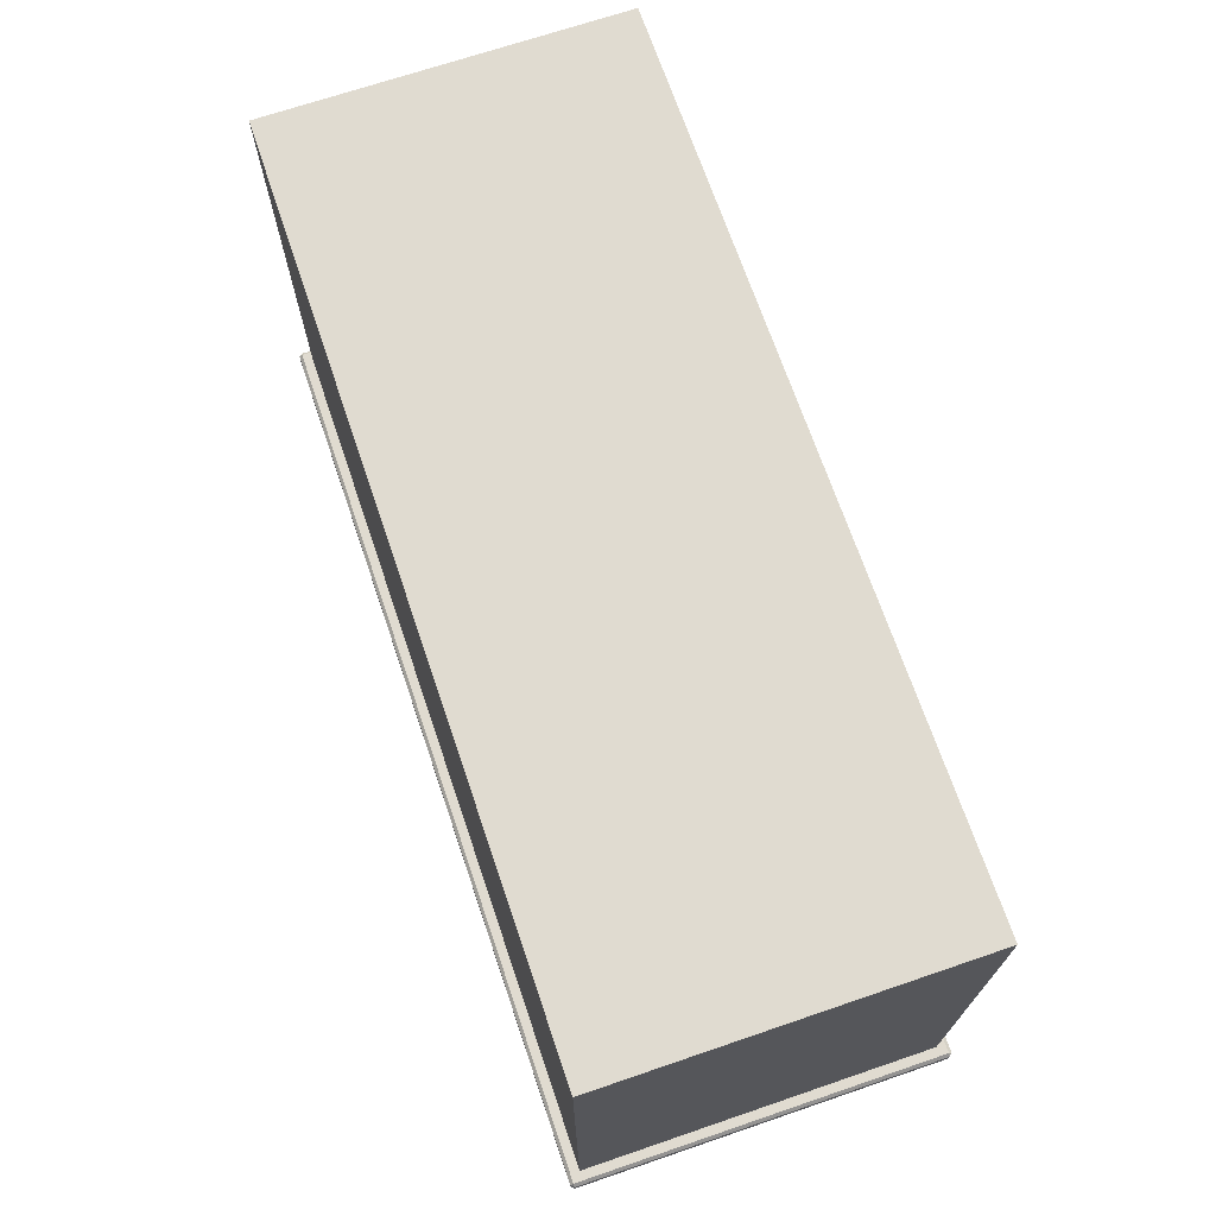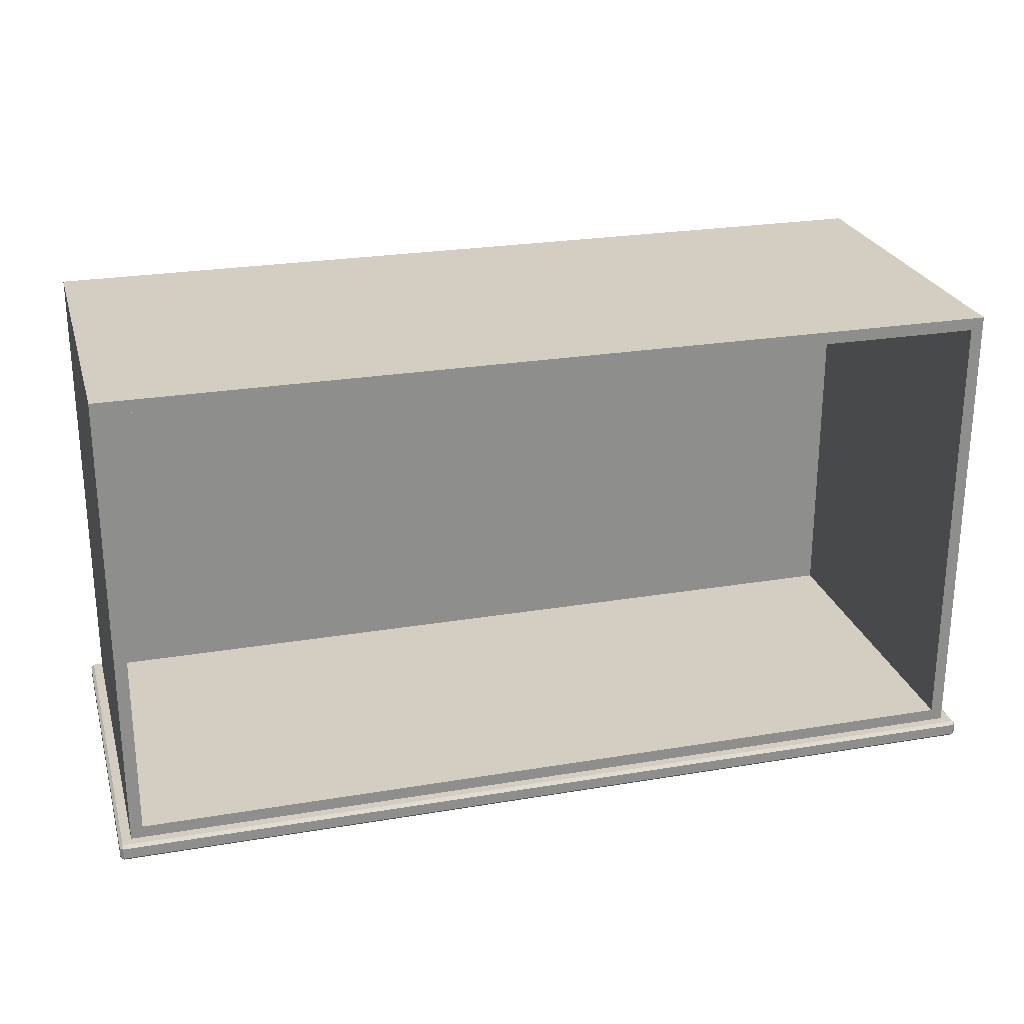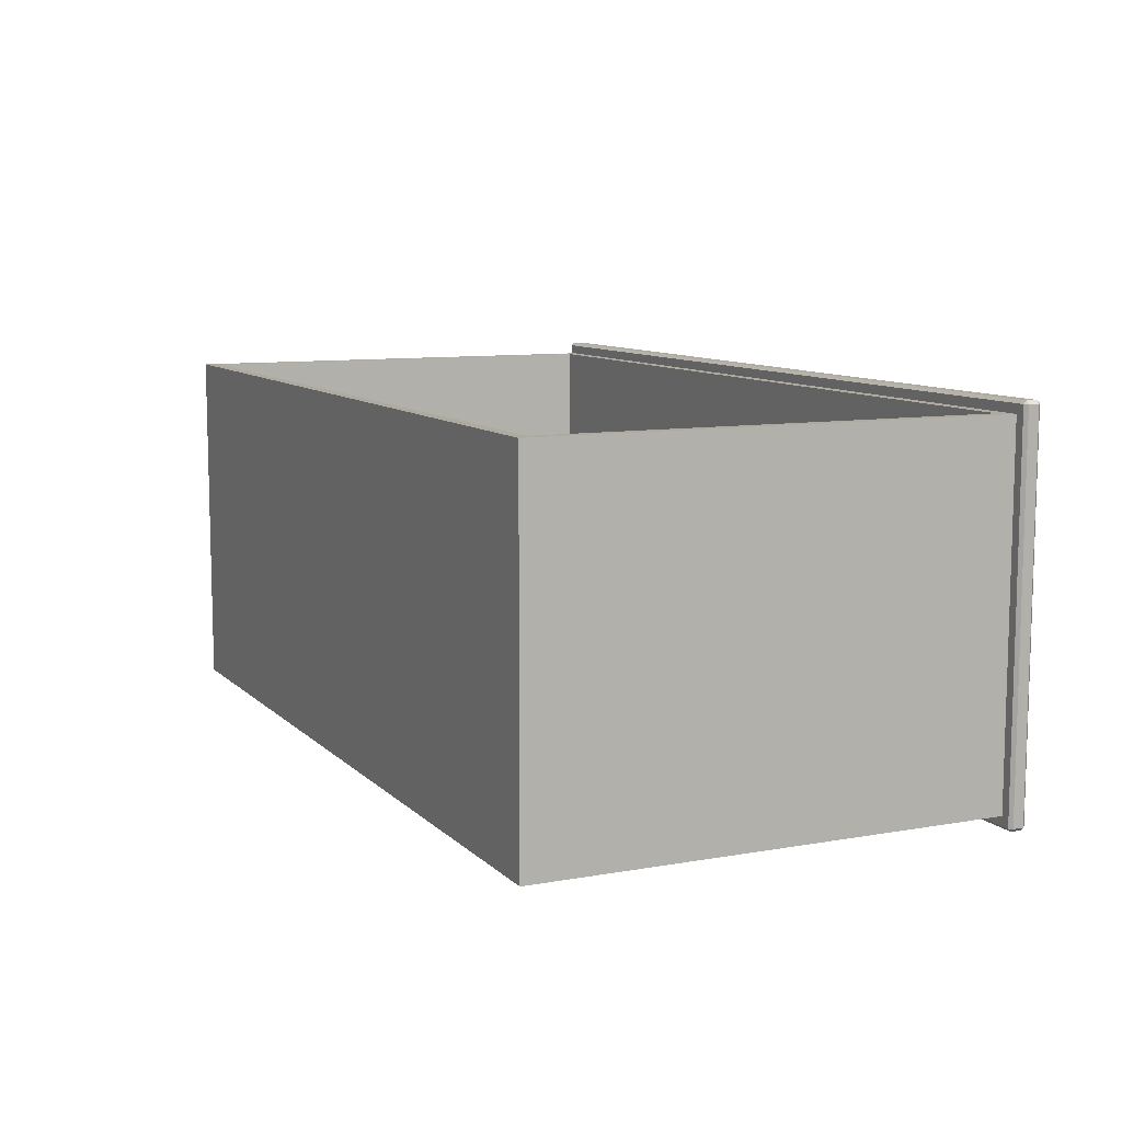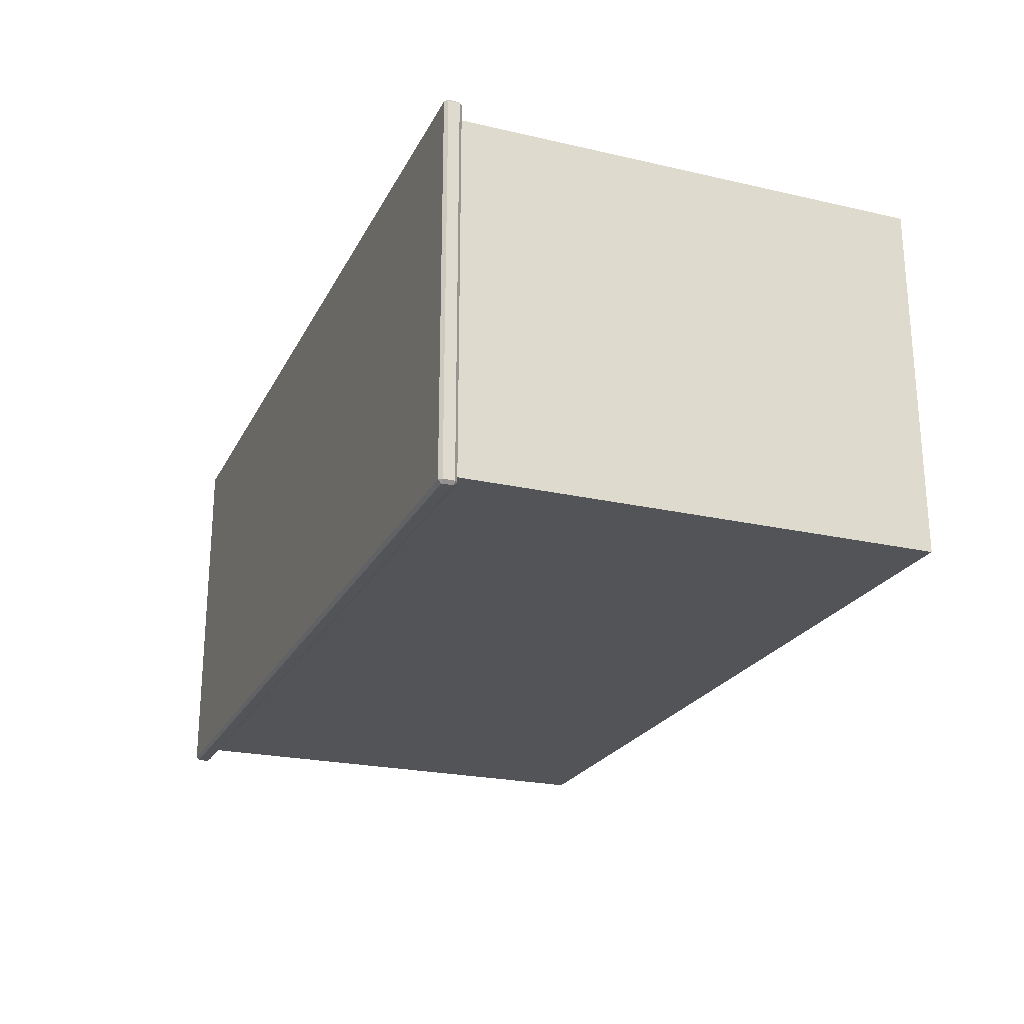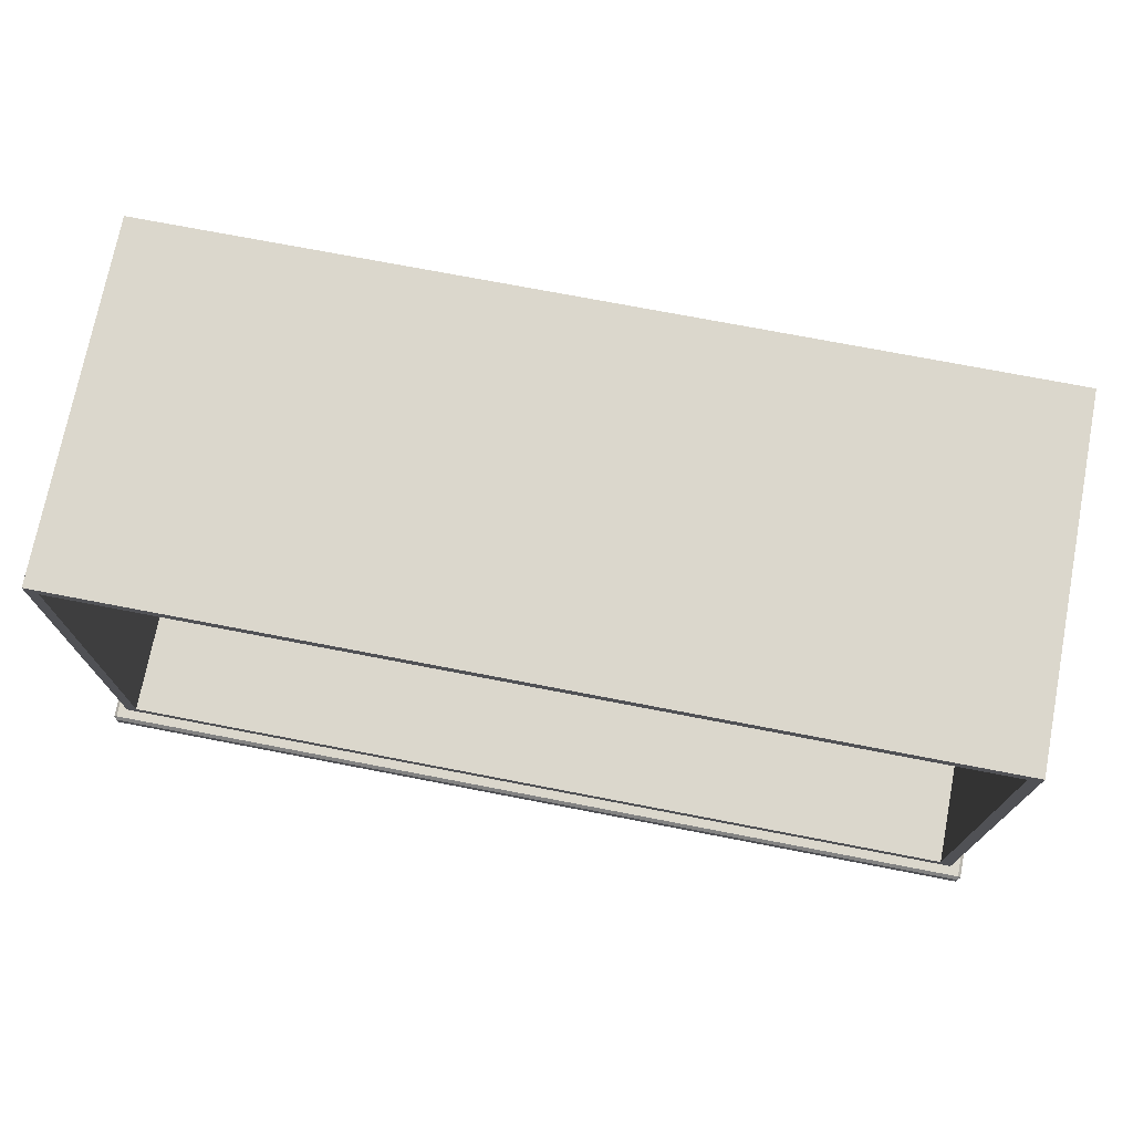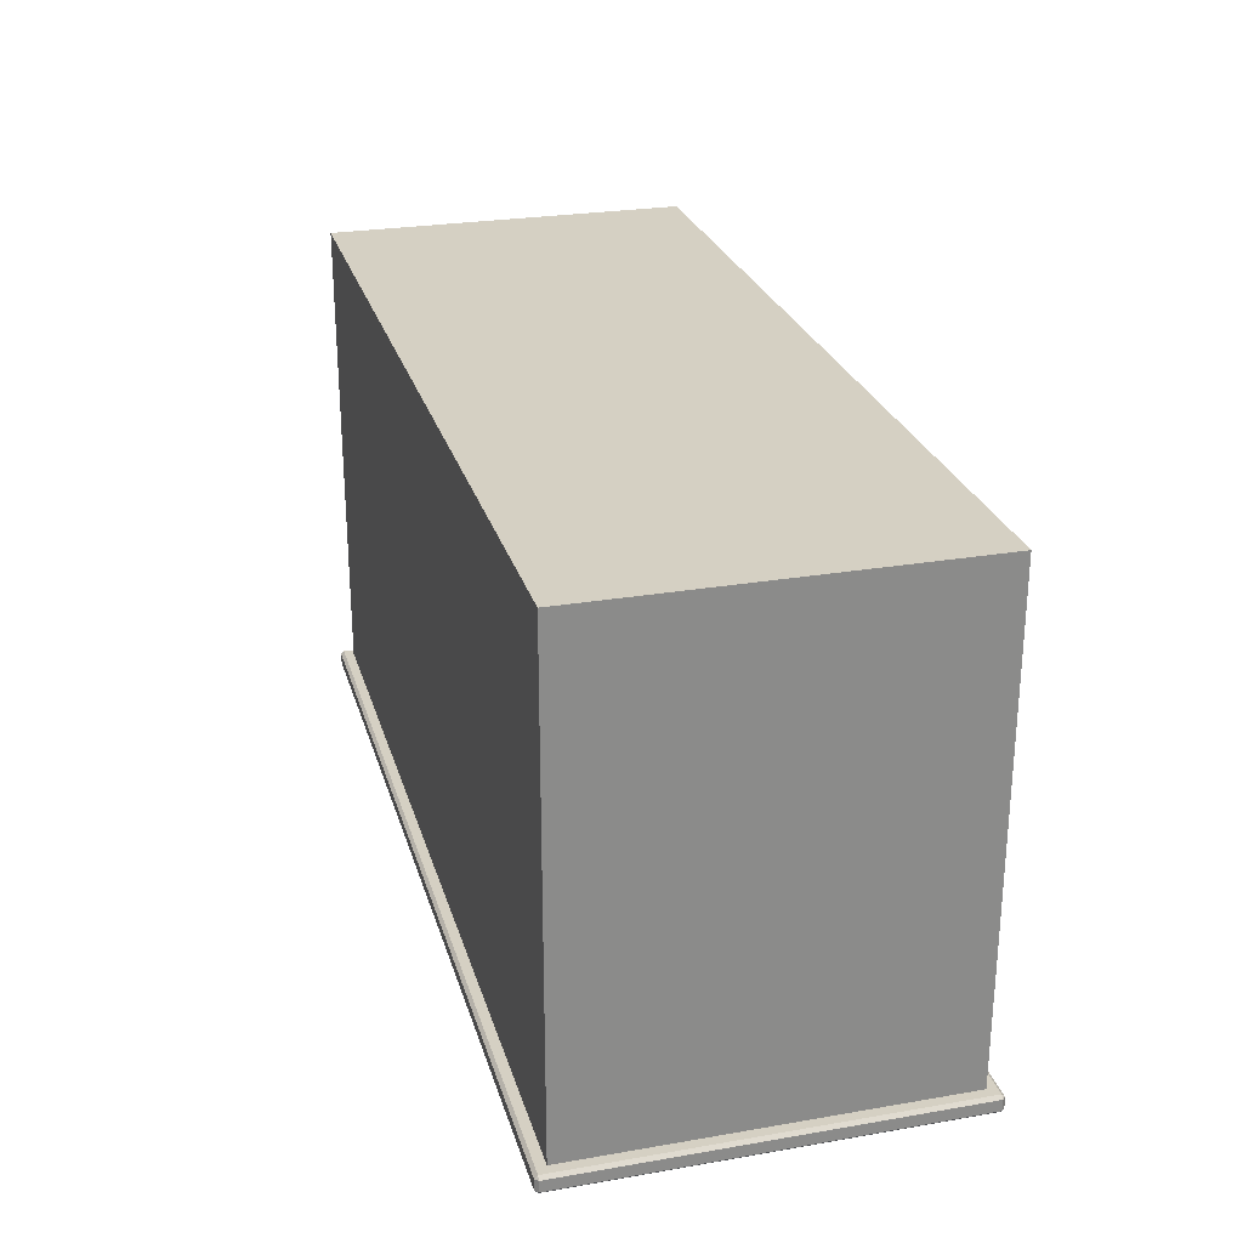
<metadata>
{"format":"obj","ext":"obj","renderer":"f3d","projection":"perspective","resolution":1024,"background":"white","views":[{"elev":69.9,"azim":-108.8,"up":"+Y"},{"elev":25.1,"azim":-15.2,"up":"+Y"},{"elev":9.4,"azim":-115.0,"up":"+Z"},{"elev":-23.1,"azim":68.7,"up":"+Z"},{"elev":73.3,"azim":10.9,"up":"+Y"},{"elev":26.1,"azim":-105.2,"up":"+Y"}]}
</metadata>
<code>
o DeskDrawer_304_3
v 0.7768 -0.3064 -0.4566
v 0.04291 -0.3064 -0.4566
v 0.04291 -0.2975 -0.4566
v 0.7768 -0.2975 -0.4566
v 0.7693 -0.295 -0.4666
v 0.7693 0.08471 -0.4665
v 0.7693 0.08481 -0.7565
v 0.7693 -0.2949 -0.7566
v 0.04291 -0.3063 -0.7666
v 0.7768 -0.3063 -0.7666
v 0.7768 -0.2974 -0.7666
v 0.04291 -0.2974 -0.7666
v 0.7793 -0.3063 -0.7641
v 0.7793 -0.3064 -0.4591
v 0.7793 -0.2975 -0.4591
v 0.7793 -0.2974 -0.7641
v 0.7768 -0.3088 -0.7641
v 0.04291 -0.3088 -0.7641
v 0.04291 -0.3089 -0.4591
v 0.7768 -0.3089 -0.4591
v 0.04039 -0.3064 -0.4591
v 0.04039 -0.3063 -0.7641
v 0.04039 -0.2974 -0.7641
v 0.04039 -0.2975 -0.4591
v 0.05039 -0.2949 -0.7566
v 0.04291 -0.2948 -0.7641
v 0.7768 -0.2948 -0.7641
v 0.05039 -0.295 -0.4666
v 0.04291 -0.295 -0.4591
v 0.7768 -0.295 -0.4591
v 0.05039 0.08471 -0.4665
v 0.05039 0.08481 -0.7565
v 0.06039 0.07471 -0.4665
v 0.06039 0.07481 -0.7415
v 0.06039 -0.2849 -0.7416
v 0.06039 -0.285 -0.4666
v 0.7593 -0.285 -0.4666
v 0.7593 0.07471 -0.4665
v 0.7593 0.07481 -0.7415
v 0.7593 -0.2849 -0.7416
f 1 3 2
f 1 4 3
f 5 7 6
f 5 8 7
f 9 11 10
f 9 12 11
f 13 15 14
f 13 16 15
f 17 19 18
f 17 20 19
f 21 23 22
f 21 24 23
f 25 27 26
f 25 8 27
f 28 25 26
f 28 26 29
f 5 28 29
f 5 29 30
f 8 30 27
f 8 5 30
f 7 31 6
f 7 32 31
f 25 31 32
f 25 28 31
f 8 32 7
f 8 25 32
f 33 35 34
f 33 36 35
f 37 28 5
f 37 36 28
f 38 37 5
f 38 5 6
f 33 38 6
f 33 6 31
f 36 31 28
f 36 33 31
f 35 39 34
f 35 40 39
f 36 40 35
f 36 37 40
f 38 34 39
f 38 33 34
f 37 39 40
f 37 38 39
f 14 1 20
f 21 19 2
f 13 17 10
f 22 9 18
f 16 11 27
f 30 4 15
f 26 12 23
f 24 3 29
f 13 20 17
f 13 14 20
f 18 21 22
f 18 19 21
f 1 19 20
f 1 2 19
f 17 9 10
f 17 18 9
f 27 15 16
f 27 30 15
f 23 29 26
f 23 24 29
f 30 3 4
f 30 29 3
f 11 26 27
f 11 12 26
f 22 12 9
f 22 23 12
f 24 2 3
f 24 21 2
f 4 14 15
f 4 1 14
f 10 16 13
f 10 11 16

</code>
